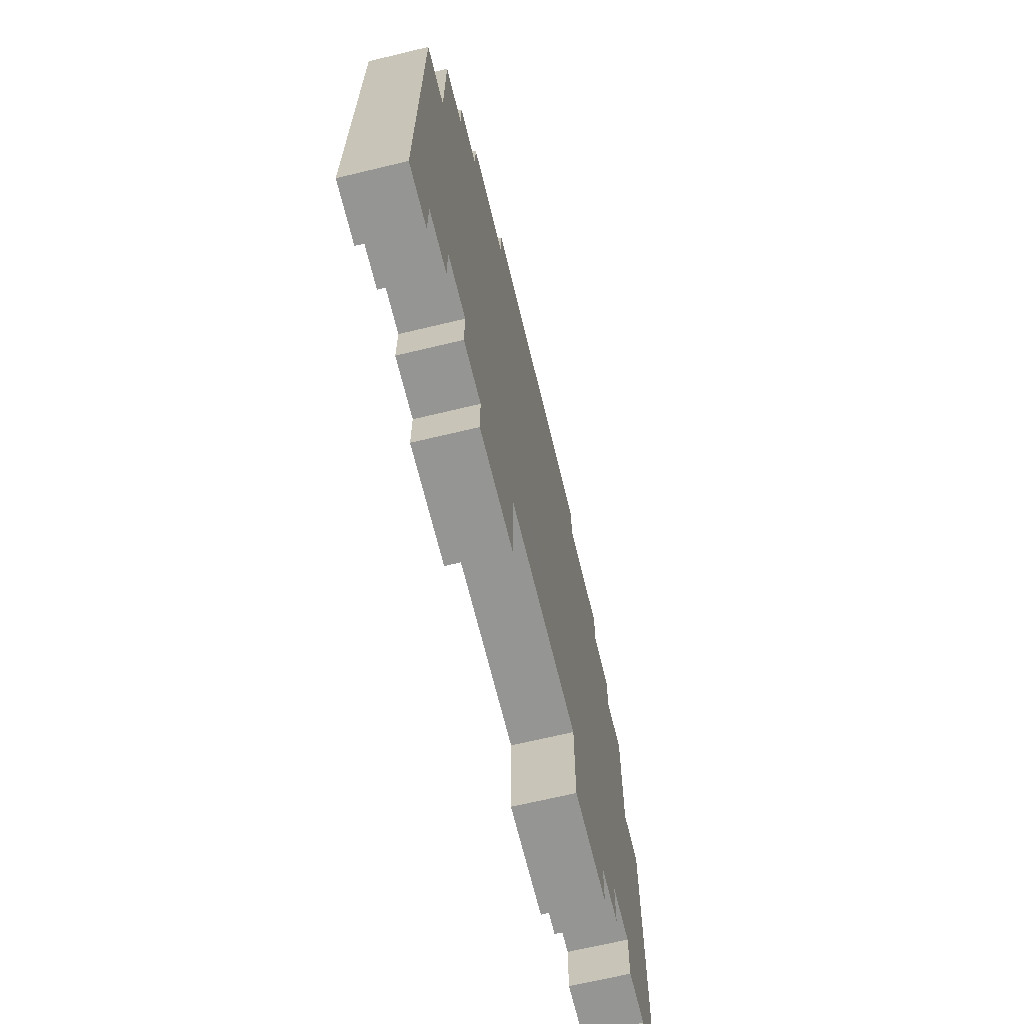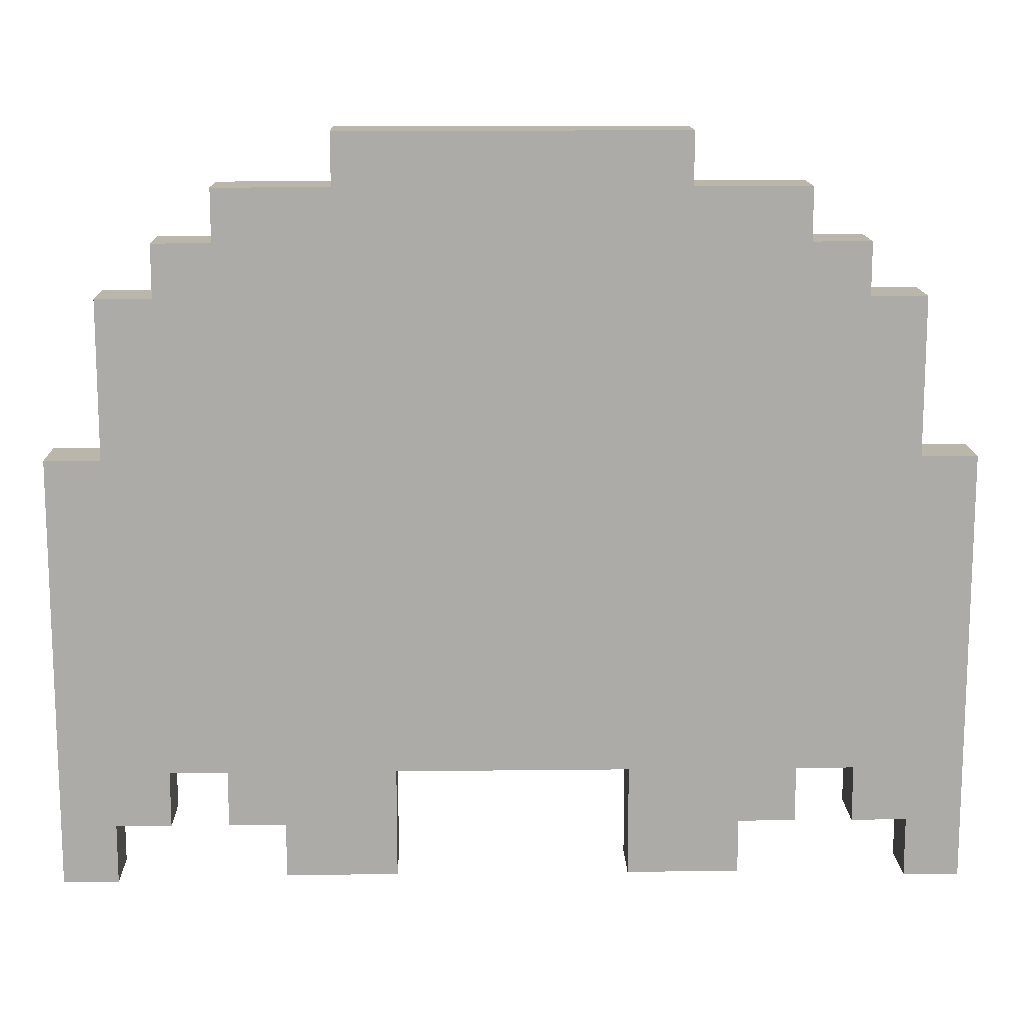
<metadata>
{"format":"obj","ext":"obj","renderer":"f3d","projection":"perspective","resolution":1024,"background":"white","views":[{"elev":-67.3,"azim":-76.4,"up":"+Y"},{"elev":13.8,"azim":178.6,"up":"+Y"}]}
</metadata>
<code>
o Cube
v 4.035 1.001 -0.9993
v 4.035 -0.9993 -1.001
v 2.035 -0.9993 -1.001
v 2.035 1.001 -0.9993
v 4.035 0.9993 1.001
v 4.035 -1.001 0.9993
v 2.035 -1.001 0.9993
v 2.035 0.9993 1.001
v 4.035 2.816 -0.998
v 2.035 2.816 -0.998
v 4.035 2.814 1.002
v 2.035 2.814 1.002
v 4.035 4.63 -0.9967
v 2.035 4.63 -0.9967
v 4.035 4.629 1.003
v 2.035 4.629 1.003
v 4.035 6.445 -0.9955
v 2.035 6.445 -0.9955
v 4.035 6.444 1.005
v 2.035 6.444 1.005
v 4.035 8.26 -0.9942
v 2.035 8.26 -0.9942
v 4.035 8.259 1.006
v 2.035 8.259 1.006
v 4.035 10.07 -0.9929
v 2.035 10.07 -0.9929
v 4.035 10.07 1.007
v 2.035 10.07 1.007
v 4.035 11.89 -0.9916
v 2.035 11.89 -0.9916
v 4.035 11.89 1.008
v 2.035 11.89 1.008
v 4.035 13.7 -0.9904
v 2.035 13.7 -0.9904
v 4.035 13.7 1.01
v 2.035 13.7 1.01
v 4.035 15.52 -0.9891
v 2.035 15.52 -0.9891
v 4.035 15.52 1.011
v 2.035 15.52 1.011
v 4.035 17.33 -0.9878
v 2.035 17.33 -0.9878
v 4.035 17.33 1.012
v 2.035 17.33 1.012
v 4.035 19.15 -0.9865
v 2.035 19.15 -0.9865
v 4.035 19.15 1.013
v 2.035 19.15 1.013
v 4.035 20.96 -0.9853
v 2.035 20.96 -0.9853
v 4.035 20.96 1.015
v 2.035 20.96 1.015
v 5.927 1.001 -0.9993
v 5.927 -0.9993 -1.001
v 5.927 0.9993 1.001
v 5.927 -1.001 0.9993
v 5.927 2.816 -0.998
v 5.927 2.814 1.002
v 5.927 4.63 -0.9967
v 5.927 4.629 1.003
v 5.927 6.445 -0.9955
v 5.927 6.444 1.005
v 5.927 8.26 -0.9942
v 5.927 8.259 1.006
v 5.927 10.07 -0.9929
v 5.927 10.07 1.007
v 5.927 11.89 -0.9916
v 5.927 11.89 1.008
v 5.927 13.7 -0.9904
v 5.927 13.7 1.01
v 5.927 15.52 -0.9891
v 5.927 15.52 1.011
v 5.927 17.33 -0.9878
v 5.927 17.33 1.012
v 5.927 19.15 -0.9865
v 5.927 19.15 1.013
v 5.927 20.96 -0.9853
v 5.927 20.96 1.015
v 7.898 1.001 -0.9993
v 7.898 -0.9993 -1.001
v 7.898 0.9993 1.001
v 7.898 -1.001 0.9993
v 7.898 2.816 -0.998
v 7.898 2.814 1.002
v 7.898 4.63 -0.9967
v 7.898 4.629 1.003
v 7.898 6.445 -0.9955
v 7.898 6.444 1.005
v 7.898 8.26 -0.9942
v 7.898 8.259 1.006
v 7.898 10.07 -0.9929
v 7.898 10.07 1.007
v 7.898 11.89 -0.9916
v 7.898 11.89 1.008
v 7.898 13.7 -0.9904
v 7.898 13.7 1.01
v 7.898 15.52 -0.9891
v 7.898 15.52 1.011
v 7.898 17.33 -0.9878
v 7.898 17.33 1.012
v 7.898 19.15 -0.9865
v 7.898 19.15 1.013
v 9.869 1.001 -0.9993
v 9.869 -0.9993 -1.001
v 9.869 0.9993 1.001
v 9.869 -1.001 0.9993
v 9.869 2.816 -0.998
v 9.869 2.814 1.002
v 9.869 4.63 -0.9967
v 9.869 4.629 1.003
v 9.869 6.445 -0.9955
v 9.869 6.444 1.005
v 9.869 8.26 -0.9942
v 9.869 8.259 1.006
v 9.869 10.07 -0.9929
v 9.869 10.07 1.007
v 9.869 11.89 -0.9916
v 9.869 11.89 1.008
v 9.869 13.7 -0.9904
v 9.869 13.7 1.01
v 9.869 15.52 -0.9891
v 9.869 15.52 1.011
v 9.869 17.33 -0.9878
v 9.869 17.33 1.012
v 9.869 19.15 -0.9865
v 9.869 19.15 1.013
v 11.87 1.001 -0.9993
v 11.87 -0.9993 -1.001
v 11.87 0.9993 1.001
v 11.87 -1.001 0.9993
v 11.87 2.816 -0.998
v 11.87 2.814 1.002
v 11.87 4.63 -0.9967
v 11.87 4.629 1.003
v 11.87 6.445 -0.9955
v 11.87 6.444 1.005
v 11.87 8.26 -0.9942
v 11.87 8.259 1.006
v 11.87 10.07 -0.9929
v 11.87 10.07 1.007
v 11.87 11.89 -0.9916
v 11.87 11.89 1.008
v 11.87 13.7 -0.9904
v 11.87 13.7 1.01
v 11.87 15.52 -0.9891
v 11.87 15.52 1.011
v 11.87 17.33 -0.9878
v 11.87 17.33 1.012
v 13.78 1.001 -0.9993
v 13.78 -0.9993 -1.001
v 13.78 0.9993 1.001
v 13.78 -1.001 0.9993
v 13.78 2.816 -0.998
v 13.78 2.814 1.002
v 13.78 4.63 -0.9967
v 13.78 4.629 1.003
v 13.78 6.445 -0.9955
v 13.78 6.444 1.005
v 13.78 8.26 -0.9942
v 13.78 8.259 1.006
v 13.78 10.07 -0.9929
v 13.78 10.07 1.007
v 13.78 11.89 -0.9916
v 13.78 11.89 1.008
v 13.78 13.7 -0.9904
v 13.78 13.7 1.01
v 13.78 15.52 -0.9891
v 13.78 15.52 1.011
v 15.69 1.001 -0.9993
v 15.69 -0.9993 -1.001
v 15.69 0.9993 1.001
v 15.69 -1.001 0.9993
v 15.69 2.816 -0.998
v 15.69 2.814 1.002
v 15.69 4.63 -0.9967
v 15.69 4.629 1.003
v 15.69 6.445 -0.9955
v 15.69 6.444 1.005
v 15.69 8.26 -0.9942
v 15.69 8.259 1.006
v 15.69 10.07 -0.9929
v 15.69 10.07 1.007
v 4.035 -2.934 -1.002
v 4.035 -2.935 0.9979
v 5.927 -2.935 0.9979
v 5.927 -2.934 -1.002
v 7.898 -2.934 -1.002
v 9.869 -2.934 -1.002
v 7.898 -2.935 0.9979
v 9.869 -2.935 0.9979
v 4.035 -4.812 -1.003
v 4.035 -4.813 0.9966
v 5.927 -4.813 0.9966
v 5.927 -4.812 -1.003
v 7.898 -4.812 -1.003
v 7.898 -4.813 0.9966
v 11.87 -2.937 -1.002
v 11.87 -2.938 0.9979
v 13.78 -2.937 -1.002
v 13.78 -2.938 0.9979
v 15.69 -2.937 -1.002
v 15.69 -2.938 0.9979
v 13.78 -4.994 -1.004
v 13.78 -4.996 0.9965
v 15.69 -4.994 -1.004
v 15.69 -4.996 0.9965
v -0.01599 -1.001 0.9993
v 0 2.816 -0.998
v -0.01521 2.814 1.004
v 0 4.63 -0.9967
v 0 4.629 1.003
v 0 6.445 -0.9955
v 0 6.444 1.005
v 0 8.26 -0.9942
v 0 8.259 1.006
v 0 10.07 -0.9929
v 0 10.07 1.007
v 0 11.89 -0.9916
v 0 11.89 1.008
v 0 13.7 -0.9904
v 0 13.7 1.01
v 0 15.52 -0.9891
v 0 15.52 1.011
v 0 17.33 -0.9878
v 0 17.33 1.012
v 0 19.15 -0.9865
v 0 19.15 1.013
v 0 20.96 -0.9853
v 0 20.96 1.015
v -4.035 1.001 -0.9993
v -4.035 -0.9993 -1.001
v -2.035 -0.9993 -1.001
v -2.035 1.001 -0.9993
v -4.035 0.9993 1.001
v -4.035 -1.001 0.9993
v -2.035 -1.001 0.9993
v -2.035 0.9993 1.001
v -4.035 2.816 -0.998
v -2.035 2.816 -0.998
v -4.035 2.814 1.002
v -2.035 2.814 1.002
v -4.035 4.63 -0.9967
v -2.035 4.63 -0.9967
v -4.035 4.629 1.003
v -2.035 4.629 1.003
v -4.035 6.445 -0.9955
v -2.035 6.445 -0.9955
v -4.035 6.444 1.005
v -2.035 6.444 1.005
v -4.035 8.26 -0.9942
v -2.035 8.26 -0.9942
v -4.035 8.259 1.006
v -2.035 8.259 1.006
v -4.035 10.07 -0.9929
v -2.035 10.07 -0.9929
v -4.035 10.07 1.007
v -2.035 10.07 1.007
v -4.035 11.89 -0.9916
v -2.035 11.89 -0.9916
v -4.035 11.89 1.008
v -2.035 11.89 1.008
v -4.035 13.7 -0.9904
v -2.035 13.7 -0.9904
v -4.035 13.7 1.01
v -2.035 13.7 1.01
v -4.035 15.52 -0.9891
v -2.035 15.52 -0.9891
v -4.035 15.52 1.011
v -2.035 15.52 1.011
v -4.035 17.33 -0.9878
v -2.035 17.33 -0.9878
v -4.035 17.33 1.012
v -2.035 17.33 1.012
v -4.035 19.15 -0.9865
v -2.035 19.15 -0.9865
v -4.035 19.15 1.013
v -2.035 19.15 1.013
v -4.035 20.96 -0.9853
v -2.035 20.96 -0.9853
v -4.035 20.96 1.015
v -2.035 20.96 1.015
v -5.927 1.001 -0.9993
v -5.927 -0.9993 -1.001
v -5.927 0.9993 1.001
v -5.927 -1.001 0.9993
v -5.927 2.816 -0.998
v -5.927 2.814 1.002
v -5.927 4.63 -0.9967
v -5.927 4.629 1.003
v -5.927 6.445 -0.9955
v -5.927 6.444 1.005
v -5.927 8.26 -0.9942
v -5.927 8.259 1.006
v -5.927 10.07 -0.9929
v -5.927 10.07 1.007
v -5.927 11.89 -0.9916
v -5.927 11.89 1.008
v -5.927 13.7 -0.9904
v -5.927 13.7 1.01
v -5.927 15.52 -0.9891
v -5.927 15.52 1.011
v -5.927 17.33 -0.9878
v -5.927 17.33 1.012
v -5.927 19.15 -0.9865
v -5.927 19.15 1.013
v -5.927 20.96 -0.9853
v -5.927 20.96 1.015
v -7.898 1.001 -0.9993
v -7.898 -0.9993 -1.001
v -7.898 0.9993 1.001
v -7.898 -1.001 0.9993
v -7.898 2.816 -0.998
v -7.898 2.814 1.002
v -7.898 4.63 -0.9967
v -7.898 4.629 1.003
v -7.898 6.445 -0.9955
v -7.898 6.444 1.005
v -7.898 8.26 -0.9942
v -7.898 8.259 1.006
v -7.898 10.07 -0.9929
v -7.898 10.07 1.007
v -7.898 11.89 -0.9916
v -7.898 11.89 1.008
v -7.898 13.7 -0.9904
v -7.898 13.7 1.01
v -7.898 15.52 -0.9891
v -7.898 15.52 1.011
v -7.898 17.33 -0.9878
v -7.898 17.33 1.012
v -7.898 19.15 -0.9865
v -7.898 19.15 1.013
v -9.869 1.001 -0.9993
v -9.869 -0.9993 -1.001
v -9.869 0.9993 1.001
v -9.869 -1.001 0.9993
v -9.869 2.816 -0.998
v -9.869 2.814 1.002
v -9.869 4.63 -0.9967
v -9.869 4.629 1.003
v -9.869 6.445 -0.9955
v -9.869 6.444 1.005
v -9.869 8.26 -0.9942
v -9.869 8.259 1.006
v -9.869 10.07 -0.9929
v -9.869 10.07 1.007
v -9.869 11.89 -0.9916
v -9.869 11.89 1.008
v -9.869 13.7 -0.9904
v -9.869 13.7 1.01
v -9.869 15.52 -0.9891
v -9.869 15.52 1.011
v -9.869 17.33 -0.9878
v -9.869 17.33 1.012
v -9.869 19.15 -0.9865
v -9.869 19.15 1.013
v -11.87 1.001 -0.9993
v -11.87 -0.9993 -1.001
v -11.87 0.9993 1.001
v -11.87 -1.001 0.9993
v -11.87 2.816 -0.998
v -11.87 2.814 1.002
v -11.87 4.63 -0.9967
v -11.87 4.629 1.003
v -11.87 6.445 -0.9955
v -11.87 6.444 1.005
v -11.87 8.26 -0.9942
v -11.87 8.259 1.006
v -11.87 10.07 -0.9929
v -11.87 10.07 1.007
v -11.87 11.89 -0.9916
v -11.87 11.89 1.008
v -11.87 13.7 -0.9904
v -11.87 13.7 1.01
v -11.87 15.52 -0.9891
v -11.87 15.52 1.011
v -11.87 17.33 -0.9878
v -11.87 17.33 1.012
v -13.78 1.001 -0.9993
v -13.78 -0.9993 -1.001
v -13.78 0.9993 1.001
v -13.78 -1.001 0.9993
v -13.78 2.816 -0.998
v -13.78 2.814 1.002
v -13.78 4.63 -0.9967
v -13.78 4.629 1.003
v -13.78 6.445 -0.9955
v -13.78 6.444 1.005
v -13.78 8.26 -0.9942
v -13.78 8.259 1.006
v -13.78 10.07 -0.9929
v -13.78 10.07 1.007
v -13.78 11.89 -0.9916
v -13.78 11.89 1.008
v -13.78 13.7 -0.9904
v -13.78 13.7 1.01
v -13.78 15.52 -0.9891
v -13.78 15.52 1.011
v -15.69 1.001 -0.9993
v -15.69 -0.9993 -1.001
v -15.69 0.9993 1.001
v -15.69 -1.001 0.9993
v -15.69 2.816 -0.998
v -15.69 2.814 1.002
v -15.69 4.63 -0.9967
v -15.69 4.629 1.003
v -15.69 6.445 -0.9955
v -15.69 6.444 1.005
v -15.69 8.26 -0.9942
v -15.69 8.259 1.006
v -15.69 10.07 -0.9929
v -15.69 10.07 1.007
v -4.035 -2.934 -1.002
v -4.035 -2.935 0.9979
v -5.927 -2.935 0.9979
v -5.927 -2.934 -1.002
v -7.898 -2.934 -1.002
v -9.869 -2.934 -1.002
v -7.898 -2.935 0.9979
v -9.869 -2.935 0.9979
v -4.035 -4.812 -1.003
v -4.035 -4.813 0.9966
v -5.927 -4.813 0.9966
v -5.927 -4.812 -1.003
v -7.898 -4.812 -1.003
v -7.898 -4.813 0.9966
v -11.87 -2.937 -1.002
v -11.87 -2.938 0.9979
v -13.78 -2.937 -1.002
v -13.78 -2.938 0.9979
v -15.69 -2.937 -1.002
v -15.69 -2.938 0.9979
v -13.78 -4.994 -1.004
v -13.78 -4.996 0.9965
v -15.69 -4.994 -1.004
v -15.69 -4.996 0.9965
v -0.01672 -0.9993 -1.001
v -0.01672 1.001 -0.9993
v -0.01672 0.9993 1.001
f 1 2 3 4
f 5 8 7 6
f 21 25 65 63
f 2 6 7 3
f 38 34 220 222
f 1 4 10 9
f 9 10 14 13
f 39 35 70 72
f 8 5 11 12
f 48 52 229 227
f 16 15 19 20
f 12 11 15 16
f 46 42 224 226
f 30 26 216 218
f 17 21 63 61
f 42 38 222 224
f 13 14 18 17
f 17 18 22 21
f 20 19 23 24
f 13 17 61 59
f 25 29 67 65
f 49 51 78 77
f 26 22 214 216
f 21 22 26 25
f 44 48 227 225
f 36 40 223 221
f 25 26 30 29
f 28 27 31 32
f 36 35 39 40
f 29 30 34 33
f 32 31 35 36
f 56 6 184 185
f 28 32 219 217
f 15 11 58 60
f 3 7 207 436
f 33 34 38 37
f 40 44 225 223
f 37 38 42 41
f 40 39 43 44
f 48 47 51 52
f 41 42 46 45
f 44 43 47 48
f 11 5 55 58
f 51 49 50 52
f 9 13 59 57
f 34 30 218 220
f 45 46 50 49
f 60 58 84 86
f 75 76 102 101
f 67 69 95 93
f 57 59 85 83
f 74 72 98 100
f 64 62 88 90
f 54 53 79 80
f 71 73 99 97
f 61 63 89 87
f 76 75 77 78
f 23 19 62 64
f 29 33 69 67
f 51 47 76 78
f 33 37 71 69
f 2 1 53 54
f 35 31 68 70
f 37 41 73 71
f 5 6 56 55
f 41 45 75 73
f 43 39 72 74
f 45 49 77 75
f 47 43 74 76
f 1 9 57 53
f 19 15 60 62
f 86 84 108 110
f 101 102 126 125
f 93 95 119 117
f 83 85 109 107
f 100 98 122 124
f 90 88 112 114
f 80 79 103 104
f 97 99 123 121
f 87 89 113 111
f 84 81 105 108
f 80 104 188 187
f 73 75 101 99
f 55 56 82 81
f 63 65 91 89
f 76 74 100 102
f 62 60 86 88
f 72 70 96 98
f 59 61 87 85
f 69 71 97 95
f 53 57 83 79
f 65 67 93 91
f 58 55 81 84
f 108 105 129 132
f 123 124 148 147
f 115 117 141 139
f 103 107 131 127
f 119 121 145 143
f 109 111 135 133
f 122 120 144 146
f 112 110 134 136
f 113 115 139 137
f 105 106 130 129
f 124 123 125 126
f 82 56 185 189
f 99 101 125 123
f 81 82 106 105
f 89 91 115 113
f 102 100 124 126
f 88 86 110 112
f 85 87 111 109
f 95 97 121 119
f 79 83 107 103
f 91 93 117 115
f 130 128 197 198
f 144 142 164 166
f 134 132 154 156
f 141 143 165 163
f 131 133 155 153
f 138 136 158 160
f 128 127 149 150
f 135 137 159 157
f 142 140 162 164
f 146 145 147 148
f 111 113 137 135
f 121 123 147 145
f 104 103 127 128
f 114 112 136 138
f 124 122 146 148
f 107 109 133 131
f 117 119 143 141
f 110 108 132 134
f 106 104 128 130
f 116 114 138 140
f 156 154 174 176
f 161 162 182 181
f 153 155 175 173
f 160 158 178 180
f 150 149 169 170
f 162 161 163 164
f 157 159 179 177
f 164 163 165 166
f 166 165 167 168
f 140 138 160 162
f 145 146 168 167
f 129 130 152 151
f 137 139 161 159
f 136 134 156 158
f 146 144 166 168
f 133 135 157 155
f 143 145 167 165
f 127 131 153 149
f 139 141 163 161
f 132 129 151 154
f 169 171 172 170
f 171 169 173 174
f 174 173 175 176
f 176 175 177 178
f 178 177 179 180
f 180 179 181 182
f 150 170 201 199
f 162 160 180 182
f 151 152 172 171
f 159 161 181 179
f 158 156 176 178
f 155 157 177 175
f 149 153 173 169
f 154 151 171 174
f 183 186 194 191
f 186 187 195 194
f 189 187 188 190
f 54 80 187 186
f 106 82 189 190
f 104 106 190 188
f 6 2 183 184
f 2 54 186 183
f 192 191 194 193
f 193 194 195 196
f 184 183 191 192
f 189 185 193 196
f 185 184 192 193
f 187 189 196 195
f 198 197 199 200
f 201 202 206 205
f 152 130 198 200
f 172 152 200 202
f 170 172 202 201
f 128 150 199 197
f 204 203 205 206
f 199 201 205 203
f 202 200 204 206
f 200 199 203 204
f 10 4 437 208
f 14 10 208 210
f 50 46 226 228
f 20 24 215 213
f 16 20 213 211
f 7 8 438 207
f 22 18 212 214
f 8 12 209 438
f 24 28 217 215
f 32 36 221 219
f 12 16 211 209
f 4 3 436 437
f 52 50 228 229
f 18 14 210 212
f 230 233 232 231
f 234 235 236 237
f 250 292 294 254
f 231 232 236 235
f 267 222 220 263
f 230 238 239 233
f 238 242 243 239
f 268 301 299 264
f 237 241 240 234
f 277 227 229 281
f 245 249 248 244
f 241 245 244 240
f 275 226 224 271
f 259 218 216 255
f 246 290 292 250
f 271 224 222 267
f 242 246 247 243
f 246 250 251 247
f 249 253 252 248
f 242 288 290 246
f 254 294 296 258
f 278 306 307 280
f 255 216 214 251
f 250 254 255 251
f 273 225 227 277
f 265 221 223 269
f 254 258 259 255
f 257 261 260 256
f 265 269 268 264
f 258 262 263 259
f 261 265 264 260
f 285 414 413 235
f 257 217 219 261
f 244 289 287 240
f 232 436 207 236
f 262 266 267 263
f 269 223 225 273
f 266 270 271 267
f 269 273 272 268
f 277 281 280 276
f 270 274 275 271
f 273 277 276 272
f 240 287 284 234
f 280 281 279 278
f 238 286 288 242
f 263 220 218 259
f 274 278 279 275
f 289 315 313 287
f 304 330 331 305
f 296 322 324 298
f 286 312 314 288
f 303 329 327 301
f 293 319 317 291
f 283 309 308 282
f 300 326 328 302
f 290 316 318 292
f 305 307 306 304
f 252 293 291 248
f 258 296 298 262
f 280 307 305 276
f 262 298 300 266
f 231 283 282 230
f 264 299 297 260
f 266 300 302 270
f 234 284 285 235
f 270 302 304 274
f 272 303 301 268
f 274 304 306 278
f 276 305 303 272
f 230 282 286 238
f 248 291 289 244
f 315 339 337 313
f 330 354 355 331
f 322 346 348 324
f 312 336 338 314
f 329 353 351 327
f 319 343 341 317
f 309 333 332 308
f 326 350 352 328
f 316 340 342 318
f 313 337 334 310
f 309 416 417 333
f 302 328 330 304
f 284 310 311 285
f 292 318 320 294
f 305 331 329 303
f 291 317 315 289
f 301 327 325 299
f 288 314 316 290
f 298 324 326 300
f 282 308 312 286
f 294 320 322 296
f 287 313 310 284
f 337 361 358 334
f 352 376 377 353
f 344 368 370 346
f 332 356 360 336
f 348 372 374 350
f 338 362 364 340
f 351 375 373 349
f 341 365 363 339
f 342 366 368 344
f 334 358 359 335
f 353 355 354 352
f 311 418 414 285
f 328 352 354 330
f 310 334 335 311
f 318 342 344 320
f 331 355 353 329
f 317 341 339 315
f 314 338 340 316
f 324 348 350 326
f 308 332 336 312
f 320 344 346 322
f 359 427 426 357
f 373 395 393 371
f 363 385 383 361
f 370 392 394 372
f 360 382 384 362
f 367 389 387 365
f 357 379 378 356
f 364 386 388 366
f 371 393 391 369
f 375 377 376 374
f 340 364 366 342
f 350 374 376 352
f 333 357 356 332
f 343 367 365 341
f 353 377 375 351
f 336 360 362 338
f 346 370 372 348
f 339 363 361 337
f 335 359 357 333
f 345 369 367 343
f 385 405 403 383
f 390 410 411 391
f 382 402 404 384
f 389 409 407 387
f 379 399 398 378
f 391 393 392 390
f 386 406 408 388
f 393 395 394 392
f 395 397 396 394
f 369 391 389 367
f 374 396 397 375
f 358 380 381 359
f 366 388 390 368
f 365 387 385 363
f 375 397 395 373
f 362 384 386 364
f 372 394 396 374
f 356 378 382 360
f 368 390 392 370
f 361 383 380 358
f 398 399 401 400
f 400 403 402 398
f 403 405 404 402
f 405 407 406 404
f 407 409 408 406
f 409 411 410 408
f 379 428 430 399
f 391 411 409 389
f 380 400 401 381
f 388 408 410 390
f 387 407 405 385
f 384 404 406 386
f 378 398 402 382
f 383 403 400 380
f 412 420 423 415
f 415 423 424 416
f 418 419 417 416
f 283 415 416 309
f 335 419 418 311
f 333 417 419 335
f 235 413 412 231
f 231 412 415 283
f 421 422 423 420
f 422 425 424 423
f 413 421 420 412
f 418 425 422 414
f 414 422 421 413
f 416 424 425 418
f 427 429 428 426
f 430 434 435 431
f 381 429 427 359
f 401 431 429 381
f 399 430 431 401
f 357 426 428 379
f 433 435 434 432
f 428 432 434 430
f 431 435 433 429
f 429 433 432 428
f 239 208 437 233
f 243 210 208 239
f 279 228 226 275
f 249 213 215 253
f 245 211 213 249
f 236 207 438 237
f 251 214 212 247
f 237 438 209 241
f 253 215 217 257
f 261 219 221 265
f 241 209 211 245
f 233 437 436 232
f 281 229 228 279
f 247 212 210 243
f 31 27 66 68
f 24 23 27 28
f 27 23 64 66
f 70 68 94 96
f 68 66 92 94
f 94 92 116 118
f 66 64 90 92
f 96 94 118 120
f 92 90 114 116
f 98 96 120 122
f 118 116 140 142
f 120 118 142 144
f 260 297 295 256
f 253 257 256 252
f 256 295 293 252
f 299 325 323 297
f 297 323 321 295
f 323 347 345 321
f 295 321 319 293
f 325 349 347 323
f 321 345 343 319
f 327 351 349 325
f 347 371 369 345
f 349 373 371 347

</code>
